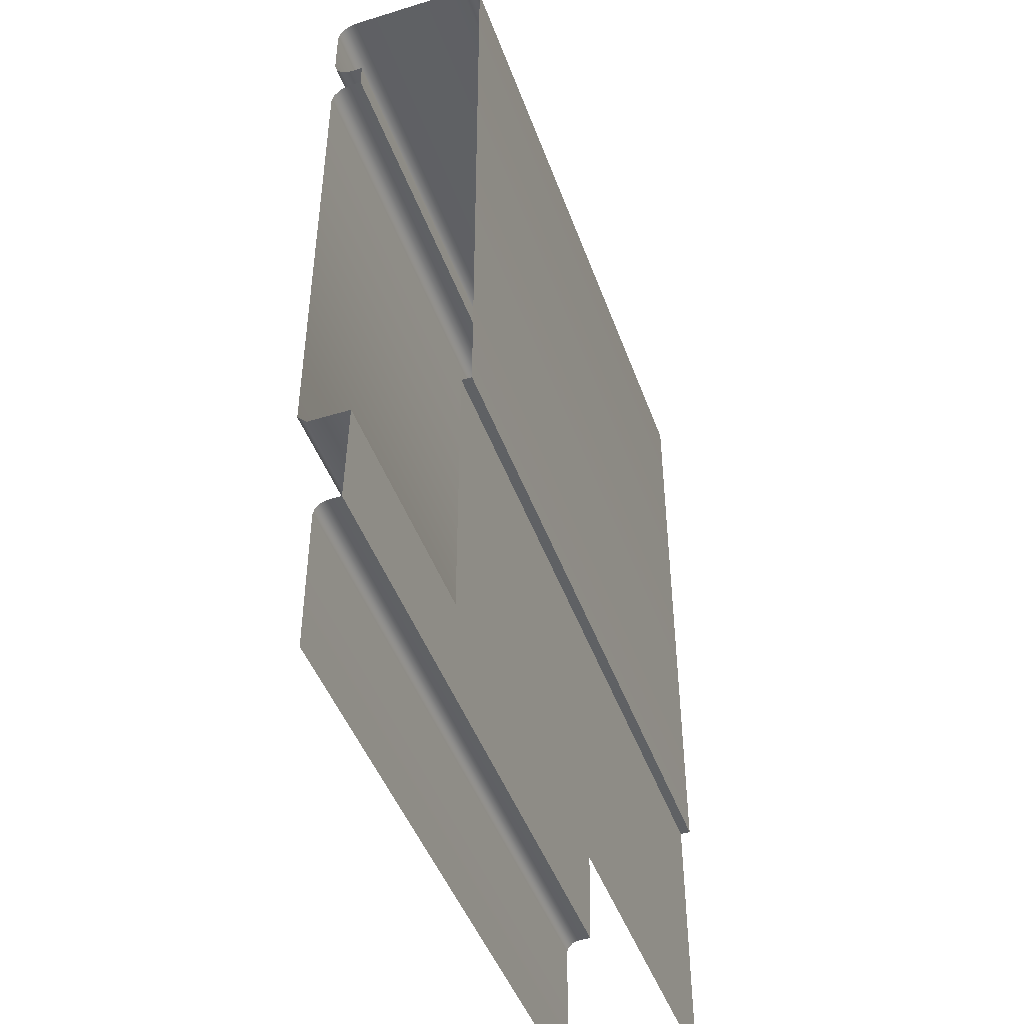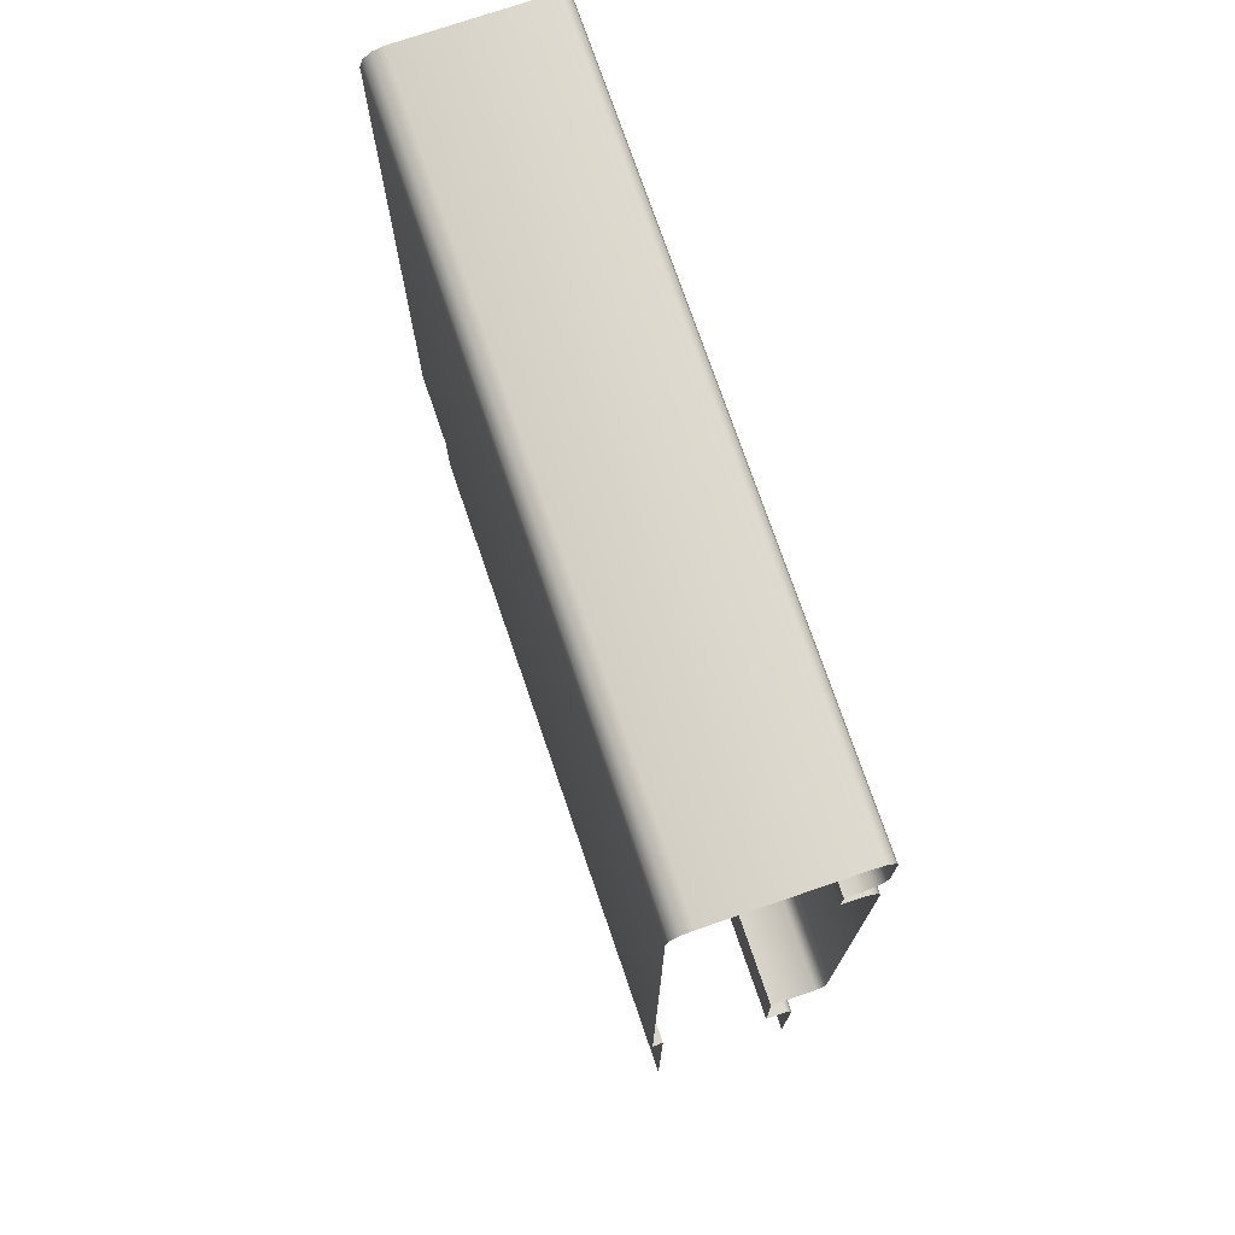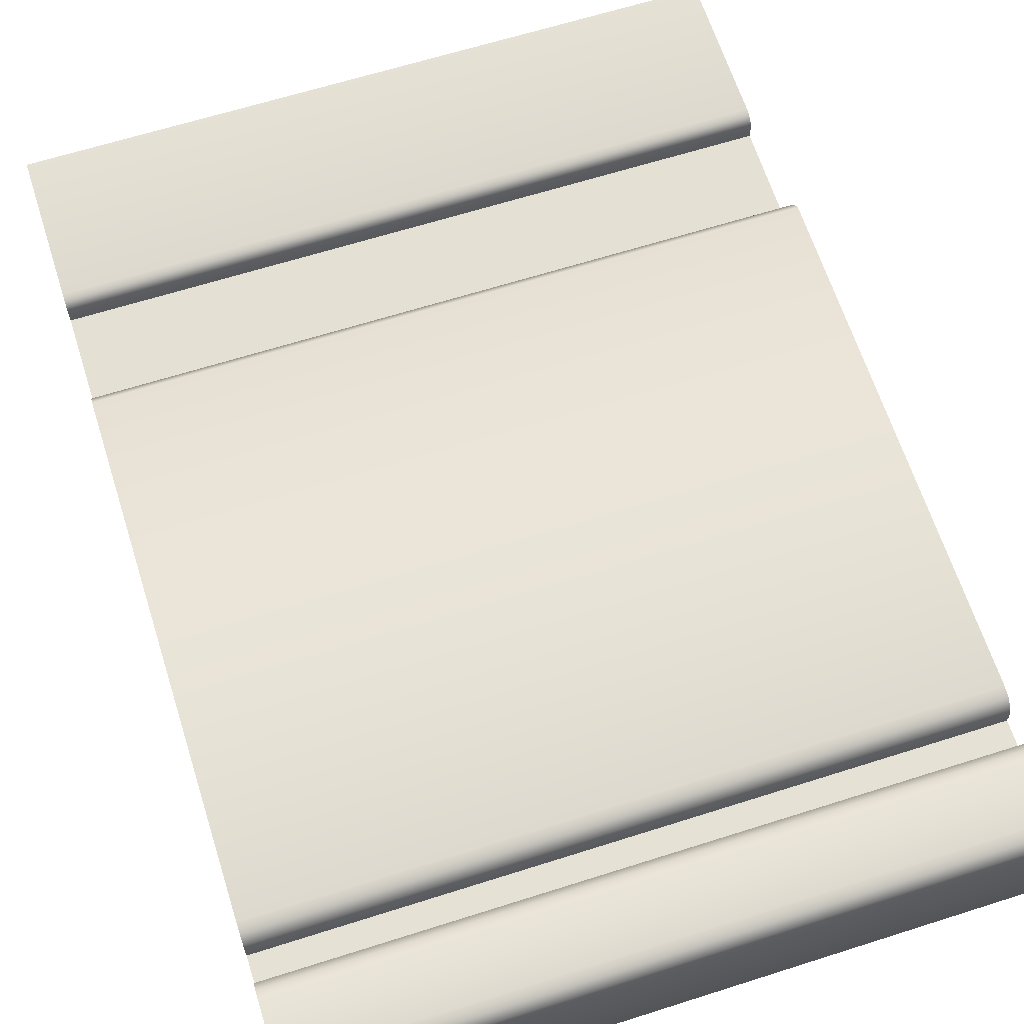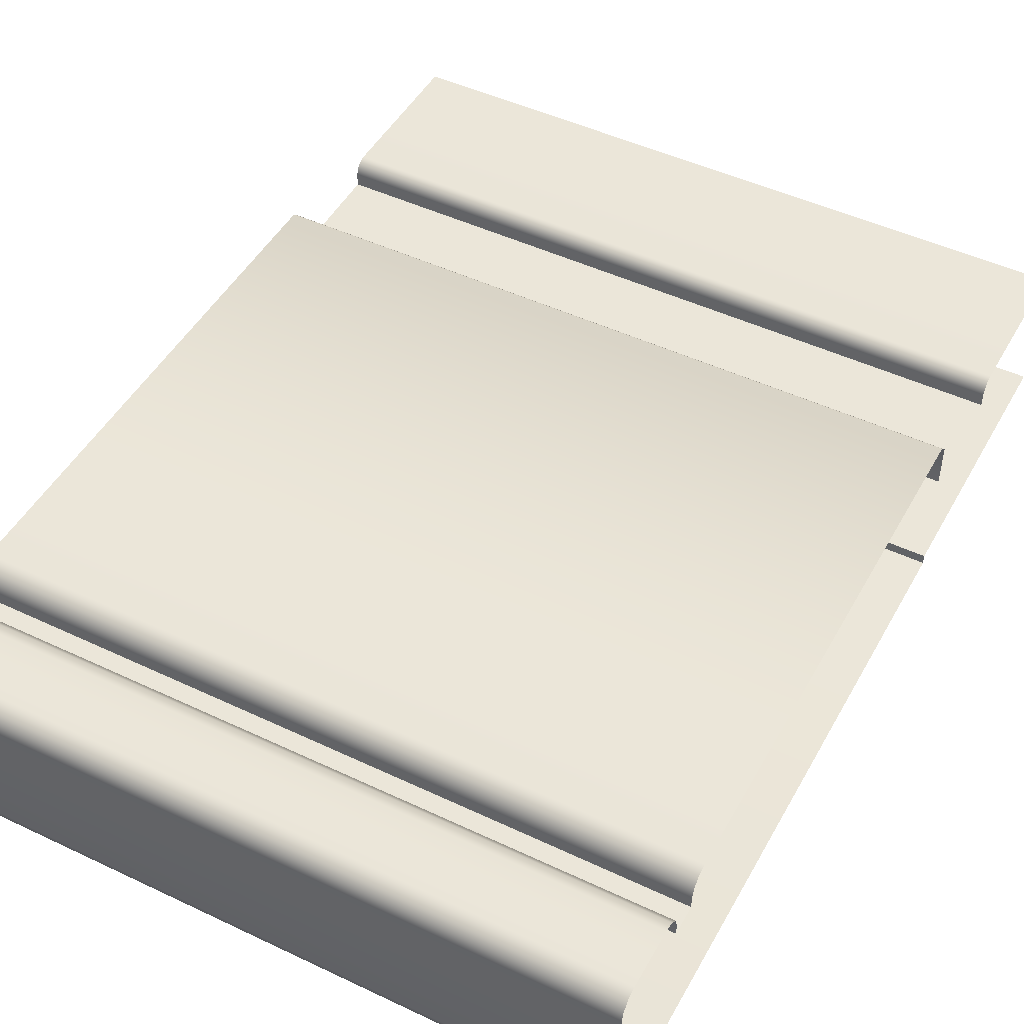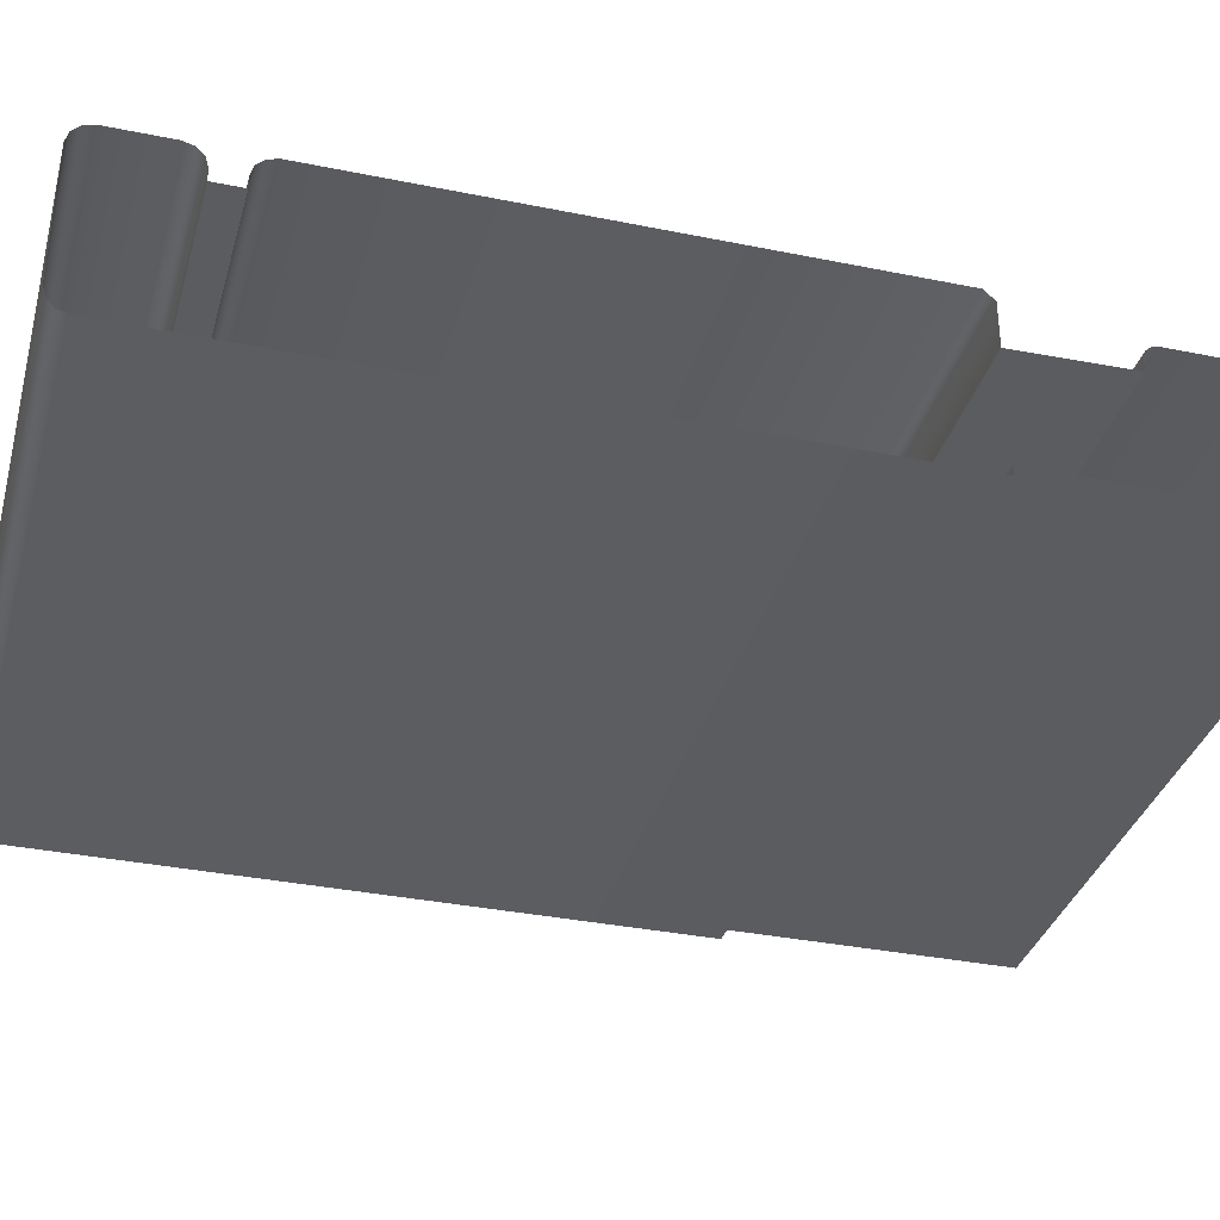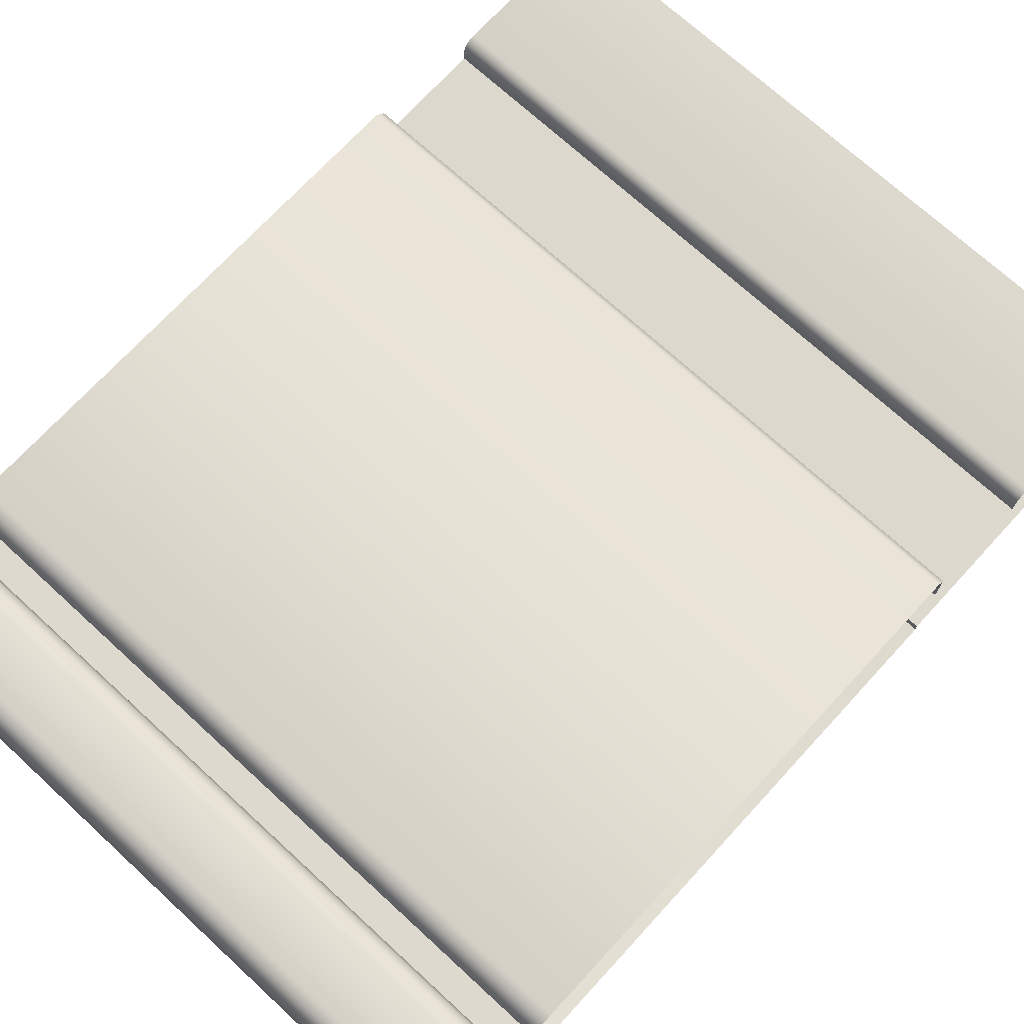
<metadata>
{"format":"obj","ext":"obj","renderer":"f3d","projection":"perspective","resolution":1024,"background":"white","views":[{"elev":-46.0,"azim":109.4,"up":"+Y"},{"elev":74.6,"azim":-108.9,"up":"+Y"},{"elev":65.0,"azim":162.3,"up":"+Z"},{"elev":47.8,"azim":-152.0,"up":"+Z"},{"elev":-34.9,"azim":-105.2,"up":"+Z"},{"elev":71.5,"azim":-137.4,"up":"+Z"}]}
</metadata>
<code>
o LT_11_TC2/LT_11_TC/mesh44/mesh44-geometry#mesh44-geometry
v -0.1206 0.1522 0.2629
v -0.2084 0.1513 0.2632
v -0.1206 0.1513 0.2632
v -0.2084 0.1522 0.2629
v -0.2084 0.1319 0.2632
v -0.1206 0.1529 0.2623
v -0.1206 0.1319 0.2632
v -0.2084 0.1529 0.2623
v -0.2084 0.1531 0.2614
v -0.1206 0.1531 0.2614
v -0.2084 0.1531 0.2598
v -0.1206 0.1531 0.2598
v -0.1206 0.1672 0.2595
v -0.2084 0.1672 0.2595
v -0.2084 0.1672 0.2651
v -0.1206 0.1672 0.2651
v -0.2084 0.1685 0.2663
v -0.1206 0.1685 0.2663
v -0.1206 0.2336 0.2663
v -0.2084 0.2336 0.2663
v -0.1206 0.2349 0.2659
v -0.2084 0.2349 0.2659
v -0.2084 0.2359 0.265
v -0.1206 0.2359 0.265
v -0.2084 0.2362 0.2636
v -0.1206 0.2362 0.2636
v -0.2084 0.2362 0.2622
v -0.1206 0.2362 0.2622
v -0.1206 0.2398 0.2622
v -0.2084 0.2398 0.2622
v -0.2084 0.2398 0.2636
v -0.1206 0.2398 0.2636
v -0.2084 0.2401 0.265
v -0.1206 0.2401 0.265
v -0.2084 0.2411 0.2659
v -0.1206 0.2411 0.2659
v -0.1206 0.2424 0.2663
v -0.2084 0.2424 0.2663
v -0.1206 0.2495 0.2663
v -0.2084 0.2495 0.2663
v -0.1206 0.2508 0.2659
v -0.2084 0.2508 0.2659
v -0.2084 0.2518 0.265
v -0.1206 0.2518 0.265
v -0.2084 0.2522 0.2636
v -0.1206 0.2522 0.2636
v -0.2084 0.2522 0.2476
v -0.1206 0.2522 0.2476
v -0.2084 0.2518 0.2462
v -0.1206 0.2518 0.2462
v -0.2084 0.2508 0.2453
v -0.1206 0.2508 0.2453
v -0.1206 0.2495 0.2449
v -0.2084 0.2495 0.2449
v -0.1206 0.1672 0.2449
v -0.2084 0.1672 0.2449
v -0.2084 0.1672 0.2462
v -0.1206 0.1672 0.2462
v -0.1206 0.1319 0.2462
v -0.2084 0.1319 0.2462
f 1 2 3
f 2 1 4
f 5 3 2
f 6 4 1
f 3 5 7
f 4 6 8
f 6 9 8
f 9 6 10
f 10 11 9
f 11 10 12
f 13 11 12
f 11 13 14
f 13 15 14
f 15 13 16
f 16 17 15
f 17 16 18
f 19 17 18
f 17 19 20
f 21 20 19
f 20 21 22
f 21 23 22
f 23 21 24
f 24 25 23
f 25 24 26
f 26 27 25
f 27 26 28
f 29 27 28
f 27 29 30
f 29 31 30
f 31 29 32
f 32 33 31
f 33 32 34
f 34 35 33
f 35 34 36
f 37 35 36
f 35 37 38
f 39 38 37
f 38 39 40
f 41 40 39
f 40 41 42
f 41 43 42
f 43 41 44
f 44 45 43
f 45 44 46
f 46 47 45
f 47 46 48
f 48 49 47
f 49 48 50
f 50 51 49
f 51 50 52
f 53 51 52
f 51 53 54
f 55 54 53
f 54 55 56
f 55 57 56
f 57 55 58
f 59 57 58
f 57 59 60
f 3 2 1
f 4 1 2
f 2 3 5
f 1 4 6
f 7 5 3
f 8 6 4
f 8 9 6
f 10 6 9
f 9 11 10
f 12 10 11
f 12 11 13
f 14 13 11
f 14 15 13
f 16 13 15
f 15 17 16
f 18 16 17
f 18 17 19
f 20 19 17
f 19 20 21
f 22 21 20
f 22 23 21
f 24 21 23
f 23 25 24
f 26 24 25
f 25 27 26
f 28 26 27
f 28 27 29
f 30 29 27
f 30 31 29
f 32 29 31
f 31 33 32
f 34 32 33
f 33 35 34
f 36 34 35
f 36 35 37
f 38 37 35
f 37 38 39
f 40 39 38
f 39 40 41
f 42 41 40
f 42 43 41
f 44 41 43
f 43 45 44
f 46 44 45
f 45 47 46
f 48 46 47
f 47 49 48
f 50 48 49
f 49 51 50
f 52 50 51
f 52 51 53
f 54 53 51
f 53 54 55
f 56 55 54
f 56 57 55
f 58 55 57
f 58 57 59
f 60 59 57

</code>
